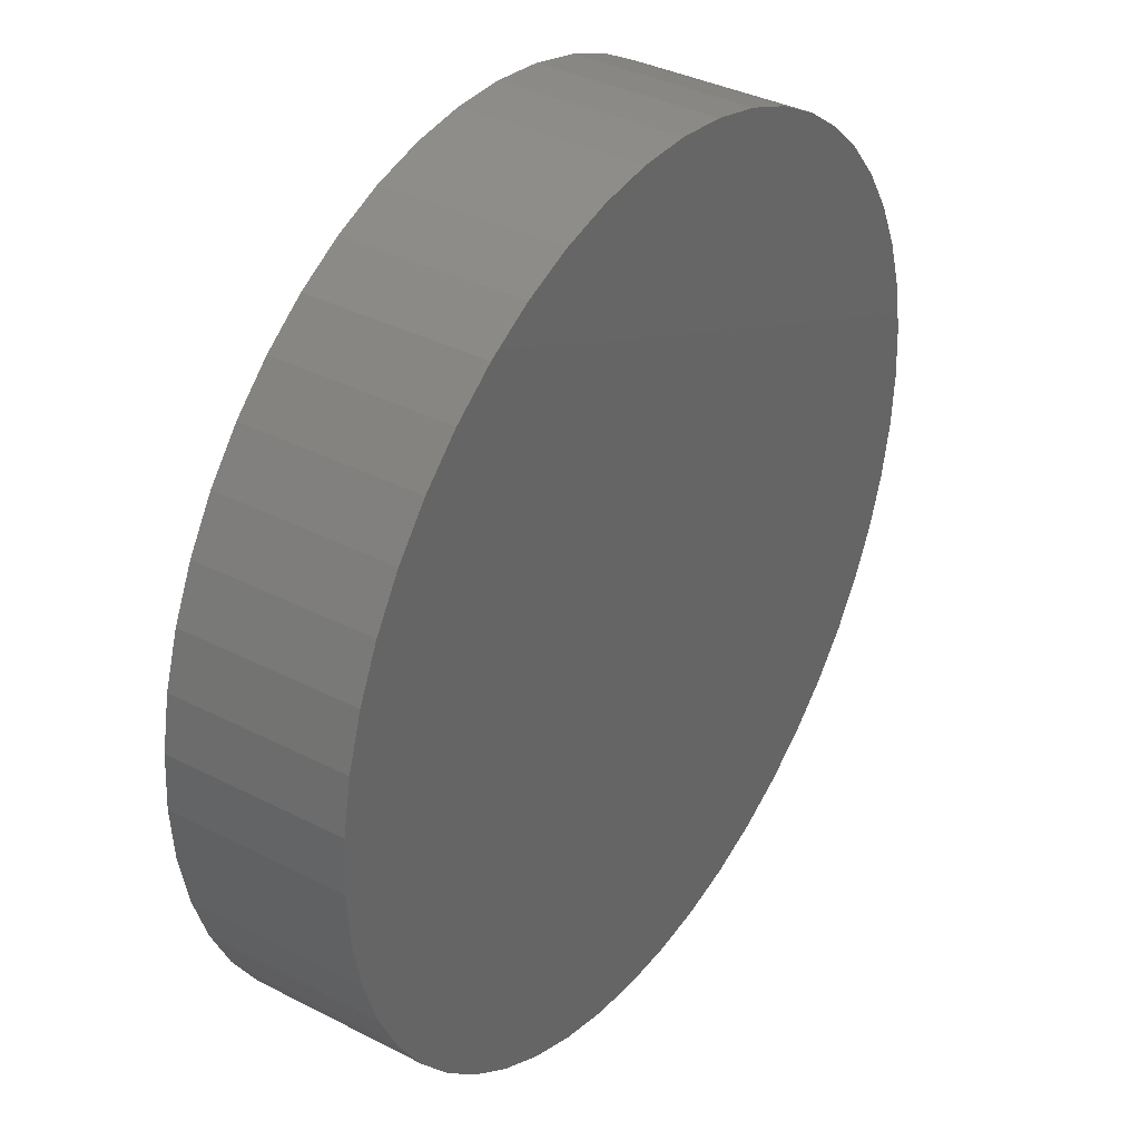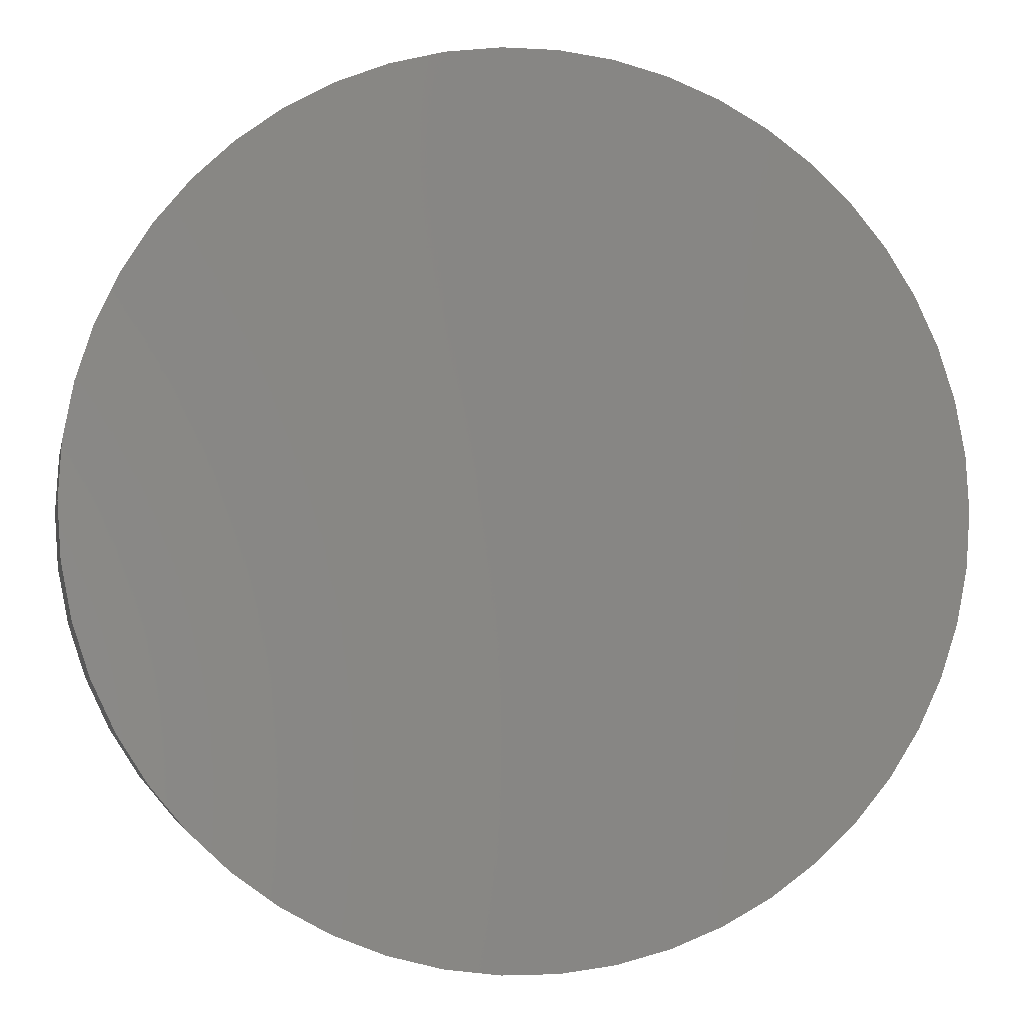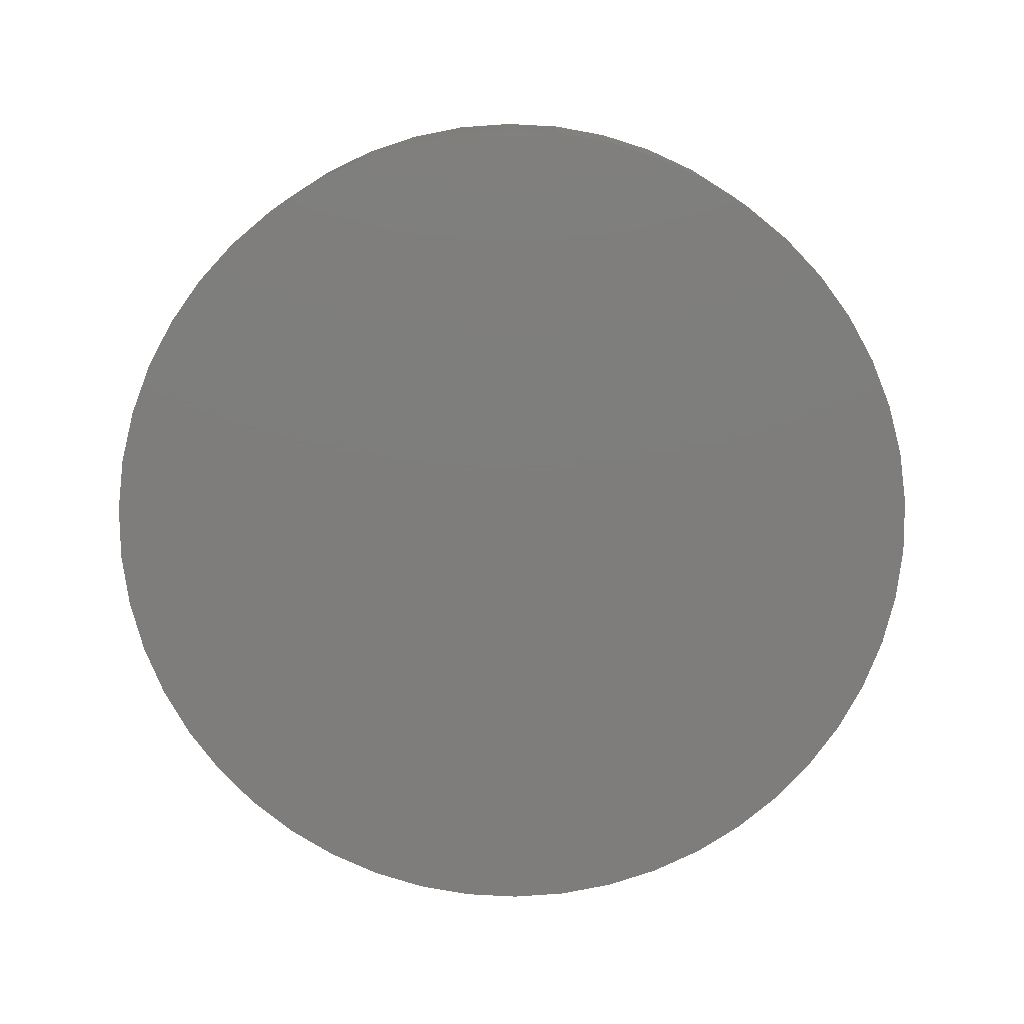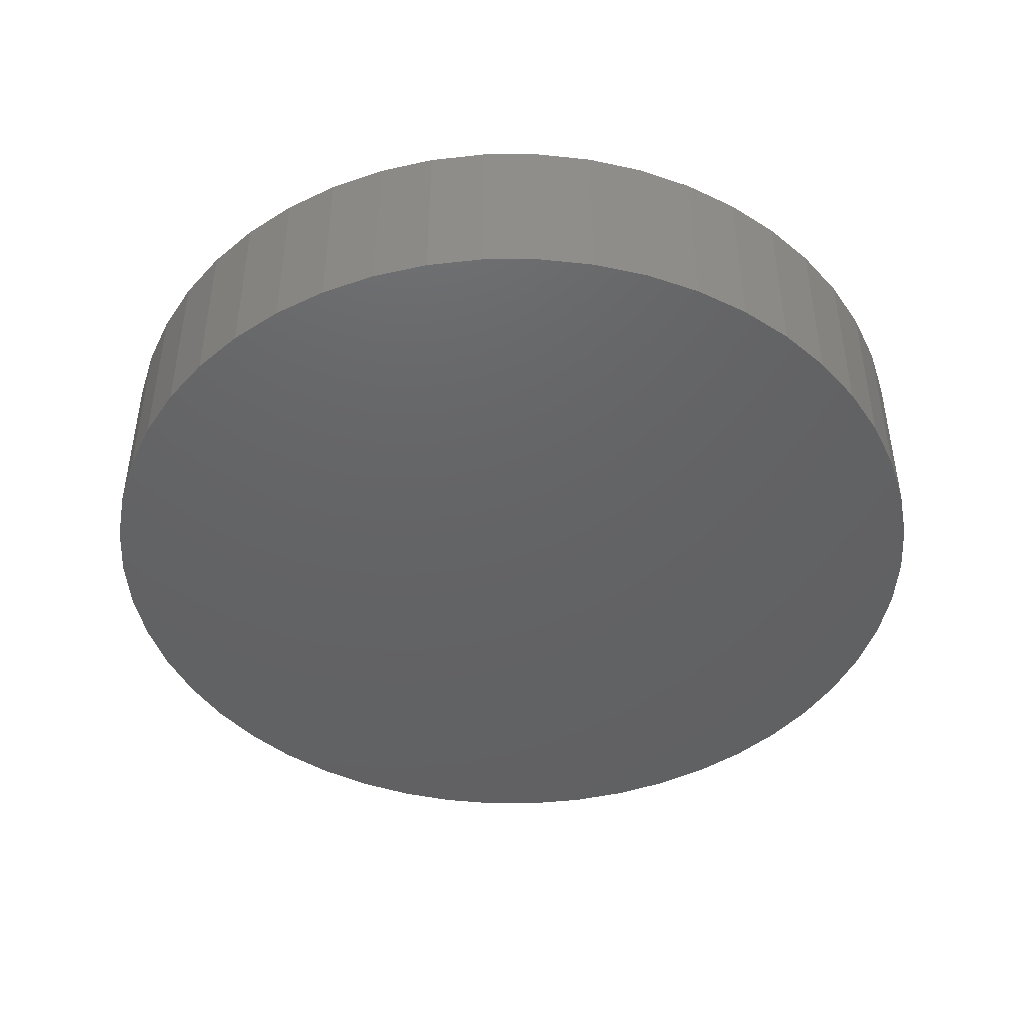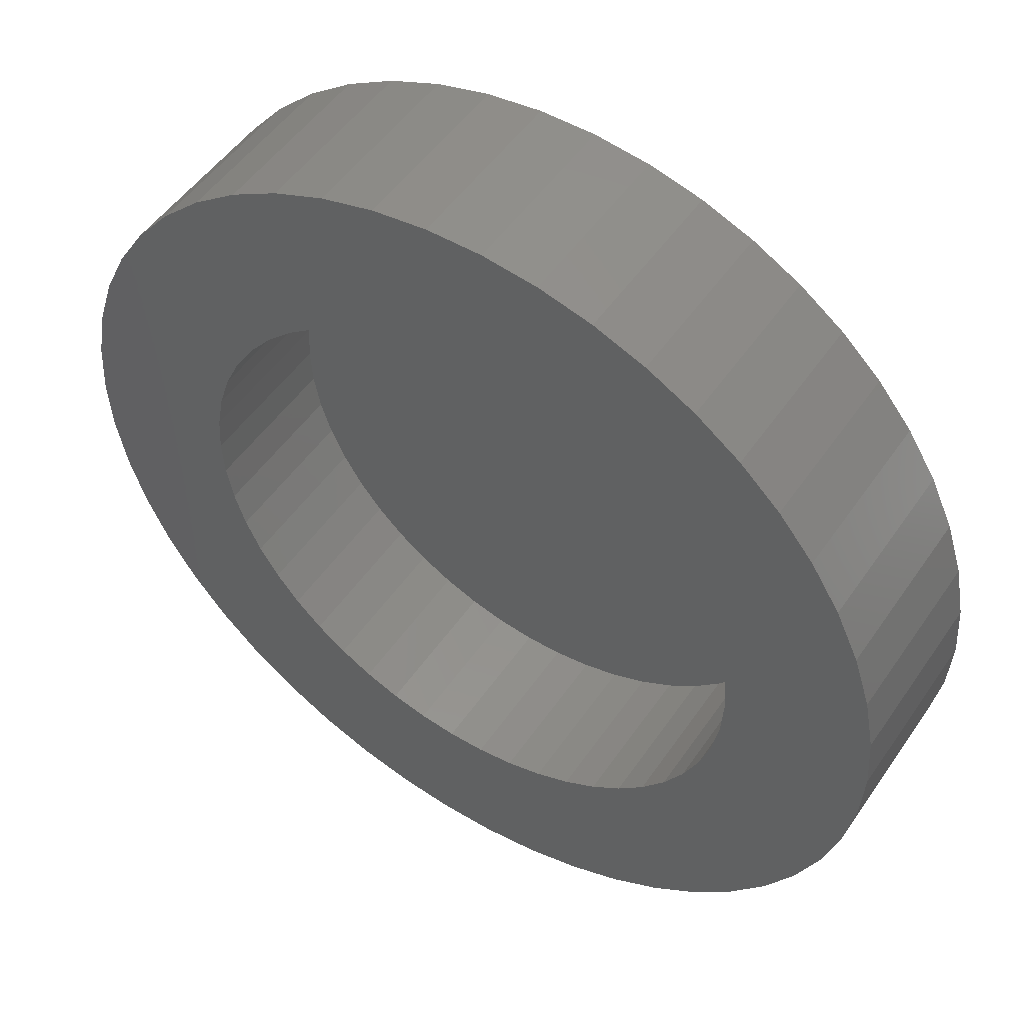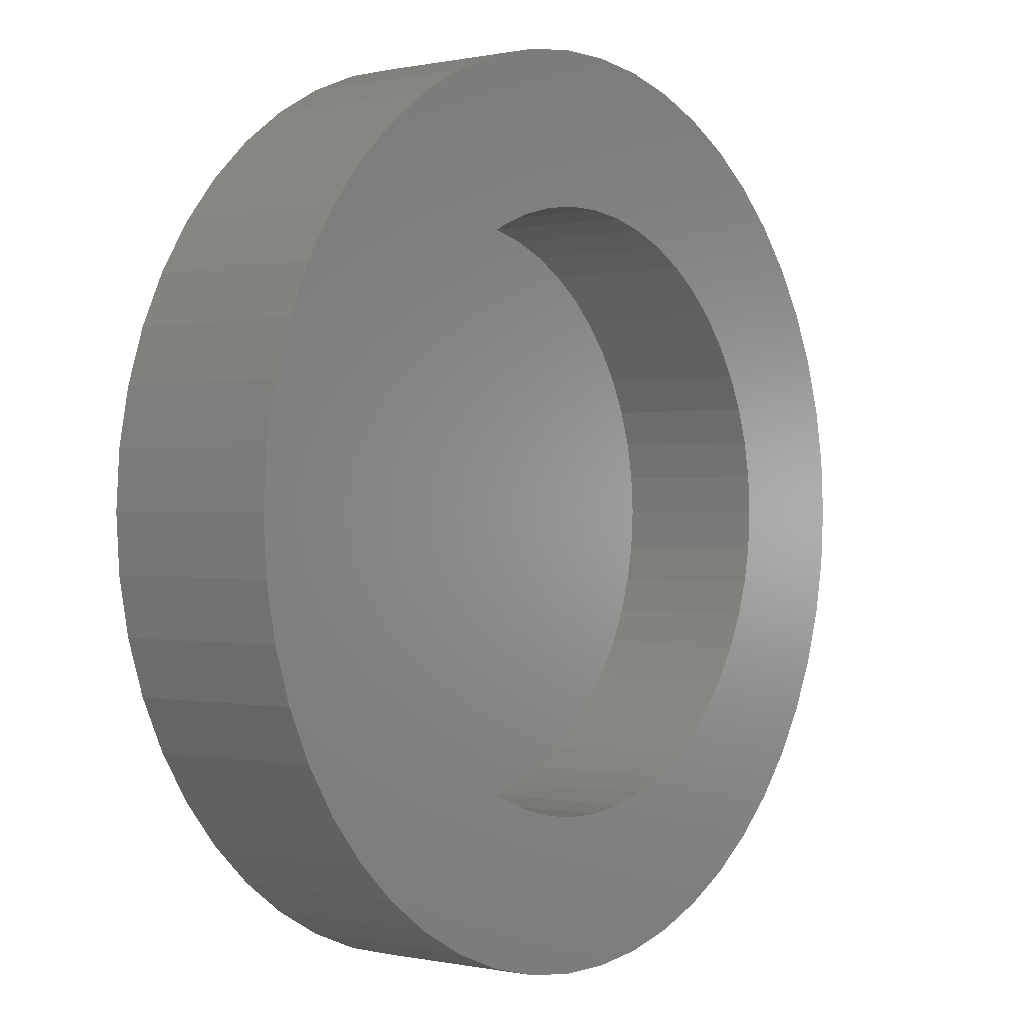
<metadata>
{"format":"stl","ext":"stl","renderer":"f3d","projection":"perspective","resolution":1024,"background":"white","views":[{"elev":36.6,"azim":123.7,"up":"+Y"},{"elev":-3.5,"azim":168.8,"up":"+Y"},{"elev":-77.3,"azim":162.5,"up":"+Z"},{"elev":-45.0,"azim":-43.0,"up":"+Z"},{"elev":50.5,"azim":33.2,"up":"+Y"},{"elev":0.0,"azim":-51.7,"up":"+Y"}]}
</metadata>
<code>
# stl→obj: 200 verts, 396 faces
v 17.5 0 0
v 17.36 2.193 -7
v 17.36 2.193 0
v 17.5 0 -7
v -17.5 0 -7
v -17.36 2.193 0
v -17.36 2.193 -7
v -17.5 0 0
v 1.099 17.47 -7
v -1.099 17.47 0
v 1.099 17.47 0
v -1.099 17.47 -7
v -1.099 -17.47 -7
v 1.099 -17.47 0
v -1.099 -17.47 0
v 1.099 -17.47 -7
v 12.76 11.98 -7
v 11.15 13.48 0
v 12.76 11.98 0
v 11.15 13.48 -7
v -11.15 13.48 -7
v -12.76 11.98 0
v -11.15 13.48 0
v -12.76 11.98 -7
v -5.408 16.64 -7
v -7.451 15.83 0
v -5.408 16.64 0
v -7.451 15.83 -7
v 16.27 6.442 0
v 15.34 8.431 -7
v 15.34 8.431 0
v 16.27 6.442 -7
v 16.95 4.352 -7
v 16.95 4.352 0
v 7.451 15.83 -7
v 5.408 16.64 0
v 7.451 15.83 0
v 5.408 16.64 -7
v 9.377 14.78 -7
v 9.377 14.78 0
v -16.27 6.442 -7
v -15.34 8.431 0
v -15.34 8.431 -7
v -16.27 6.442 0
v -16.95 4.352 -7
v -16.95 4.352 0
v -3.279 17.19 -7
v -3.279 17.19 0
v 14.16 10.29 0
v 14.16 10.29 -7
v 3.279 17.19 0
v 3.279 17.19 -7
v -14.16 10.29 0
v -14.16 10.29 -7
v 11.6 0 0
v 11.51 1.454 0
v 17.36 -2.193 0
v 11.24 2.885 0
v 11.51 -1.454 0
v 10.79 4.27 0
v 16.95 -4.352 0
v 10.17 5.588 0
v 11.24 -2.885 0
v 9.385 6.818 0
v 16.27 -6.442 0
v 10.79 -4.27 0
v 8.456 7.941 0
v 7.394 8.938 0
v 6.216 9.794 0
v 4.939 10.5 0
v 3.585 11.03 0
v 2.174 11.39 0
v 0.7284 11.58 0
v -0.7284 11.58 0
v -2.174 11.39 0
v -3.585 11.03 0
v -4.939 10.5 0
v -6.216 9.794 0
v -9.377 14.78 0
v -7.394 8.938 0
v -8.456 7.941 0
v -9.385 6.818 0
v -10.17 5.588 0
v -10.79 4.27 0
v 15.34 -8.431 0
v 10.17 -5.588 0
v 14.16 -10.29 0
v 9.385 -6.818 0
v 12.76 -11.98 0
v 8.456 -7.941 0
v 11.15 -13.48 0
v 7.394 -8.938 0
v 9.377 -14.78 0
v 6.216 -9.794 0
v 7.451 -15.83 0
v 4.939 -10.5 0
v 5.408 -16.64 0
v 3.585 -11.03 0
v 3.279 -17.19 0
v 2.174 -11.39 0
v 0.7284 -11.58 0
v -0.7284 -11.58 0
v -2.174 -11.39 0
v -3.279 -17.19 0
v -3.585 -11.03 0
v -5.408 -16.64 0
v -4.939 -10.5 0
v -7.451 -15.83 0
v -6.216 -9.794 0
v -9.377 -14.78 0
v -7.394 -8.938 0
v -11.15 -13.48 0
v -8.456 -7.941 0
v -12.76 -11.98 0
v -9.385 -6.818 0
v -14.16 -10.29 0
v -10.17 -5.588 0
v -15.34 -8.431 0
v -10.79 -4.27 0
v -16.27 -6.442 0
v -11.24 -2.885 0
v -16.95 -4.352 0
v -11.51 -1.454 0
v -17.36 -2.193 0
v -11.6 0 0
v -11.24 2.885 0
v -11.51 1.454 0
v -9.377 14.78 -7
v 17.36 -2.193 -7
v 16.95 -4.352 -7
v -15.34 -8.431 -7
v -16.27 -6.442 -7
v -14.16 -10.29 -7
v 16.27 -6.442 -7
v 15.34 -8.431 -7
v 14.16 -10.29 -7
v 12.76 -11.98 -7
v 11.15 -13.48 -7
v 9.377 -14.78 -7
v 7.451 -15.83 -7
v 5.408 -16.64 -7
v 3.279 -17.19 -7
v -3.279 -17.19 -7
v -5.408 -16.64 -7
v -7.451 -15.83 -7
v -9.377 -14.78 -7
v -11.15 -13.48 -7
v -12.76 -11.98 -7
v -16.95 -4.352 -7
v -17.36 -2.193 -7
v 10.79 4.27 -6
v 10.17 5.588 -6
v -10.79 4.27 -6
v -11.24 2.885 -6
v 9.385 6.818 -6
v 3.585 11.03 -6
v 4.939 10.5 -6
v -4.939 10.5 -6
v -3.585 11.03 -6
v -10.17 5.588 -6
v 11.51 -1.454 -6
v 11.6 0 -6
v 6.216 -9.794 -6
v 4.939 -10.5 -6
v -0.7284 11.58 -6
v 0.7284 11.58 -6
v 6.216 9.794 -6
v 7.394 8.938 -6
v -8.456 7.941 -6
v -9.385 6.818 -6
v -6.216 9.794 -6
v -7.394 8.938 -6
v 11.51 1.454 -6
v 8.456 -7.941 -6
v 7.394 -8.938 -6
v 10.79 -4.27 -6
v 11.24 -2.885 -6
v -0.7284 -11.58 -6
v -2.174 -11.39 -6
v 3.585 -11.03 -6
v 11.24 2.885 -6
v 8.456 7.941 -6
v 2.174 11.39 -6
v -11.51 1.454 -6
v -11.6 0 -6
v -2.174 11.39 -6
v 9.385 -6.818 -6
v 10.17 -5.588 -6
v 2.174 -11.39 -6
v 0.7284 -11.58 -6
v -4.939 -10.5 -6
v -6.216 -9.794 -6
v -11.51 -1.454 -6
v -11.24 -2.885 -6
v -10.79 -4.27 -6
v -9.385 -6.818 -6
v -8.456 -7.941 -6
v -10.17 -5.588 -6
v -7.394 -8.938 -6
v -3.585 -11.03 -6
f 1 2 3
f 2 1 4
f 5 6 7
f 6 5 8
f 9 10 11
f 10 9 12
f 13 14 15
f 14 13 16
f 17 18 19
f 18 17 20
f 21 22 23
f 22 21 24
f 25 26 27
f 26 25 28
f 29 30 31
f 30 29 32
f 3 33 34
f 33 3 2
f 35 36 37
f 36 35 38
f 39 37 40
f 37 39 35
f 41 42 43
f 42 41 44
f 45 44 41
f 44 45 46
f 47 27 48
f 27 47 25
f 34 32 29
f 32 34 33
f 49 17 19
f 17 49 50
f 31 50 49
f 50 31 30
f 38 51 36
f 51 38 52
f 52 11 51
f 11 52 9
f 20 40 18
f 40 20 39
f 43 53 54
f 53 43 42
f 54 22 24
f 22 54 53
f 7 46 45
f 46 7 6
f 55 1 3
f 56 3 34
f 1 55 57
f 58 34 29
f 59 57 55
f 60 29 31
f 57 59 61
f 62 31 49
f 63 61 59
f 64 49 19
f 61 63 65
f 66 65 63
f 3 56 55
f 34 58 56
f 67 19 18
f 29 60 58
f 31 62 60
f 49 64 62
f 68 18 40
f 19 67 64
f 69 40 37
f 18 68 67
f 40 69 68
f 70 37 36
f 37 70 69
f 36 71 70
f 51 71 36
f 51 72 71
f 11 72 51
f 11 73 72
f 11 74 73
f 10 74 11
f 10 75 74
f 48 75 10
f 48 76 75
f 27 76 48
f 76 27 77
f 26 77 27
f 77 26 78
f 79 78 26
f 78 79 80
f 23 80 79
f 80 23 81
f 22 81 23
f 81 22 82
f 53 82 22
f 82 53 83
f 42 83 53
f 83 42 84
f 44 84 42
f 65 66 85
f 86 85 66
f 85 86 87
f 88 87 86
f 87 88 89
f 90 89 88
f 89 90 91
f 92 91 90
f 91 92 93
f 94 93 92
f 93 94 95
f 96 95 94
f 95 96 97
f 98 97 96
f 98 99 97
f 100 99 98
f 100 14 99
f 101 14 100
f 102 14 101
f 102 15 14
f 103 15 102
f 103 104 15
f 105 104 103
f 106 105 107
f 105 106 104
f 108 107 109
f 110 109 111
f 107 108 106
f 112 111 113
f 109 110 108
f 114 113 115
f 116 115 117
f 118 117 119
f 111 112 110
f 120 119 121
f 122 121 123
f 124 123 125
f 84 44 126
f 113 114 112
f 46 126 44
f 115 116 114
f 126 46 127
f 117 118 116
f 6 127 46
f 119 120 118
f 127 6 125
f 121 122 120
f 8 125 6
f 123 124 122
f 125 8 124
f 28 79 26
f 79 28 128
f 128 23 79
f 23 128 21
f 12 48 10
f 48 12 47
f 57 4 1
f 4 57 129
f 61 129 57
f 129 61 130
f 131 120 132
f 120 131 118
f 133 118 131
f 118 133 116
f 129 2 4
f 130 2 129
f 130 33 2
f 134 33 130
f 134 32 33
f 135 32 134
f 135 30 32
f 136 30 135
f 136 50 30
f 137 50 136
f 137 17 50
f 138 17 137
f 138 20 17
f 139 20 138
f 139 39 20
f 140 39 139
f 140 35 39
f 141 35 140
f 141 38 35
f 142 38 141
f 142 52 38
f 16 52 142
f 16 9 52
f 13 9 16
f 13 12 9
f 143 12 13
f 143 47 12
f 144 47 143
f 144 25 47
f 145 25 144
f 145 28 25
f 146 28 145
f 146 128 28
f 147 128 146
f 147 21 128
f 148 21 147
f 148 24 21
f 133 24 148
f 133 54 24
f 131 54 133
f 131 43 54
f 132 43 131
f 132 41 43
f 149 41 132
f 149 45 41
f 150 45 149
f 150 7 45
f 7 150 5
f 140 93 95
f 93 140 139
f 85 134 65
f 134 85 135
f 148 116 133
f 116 148 114
f 132 122 149
f 122 132 120
f 138 89 91
f 89 138 137
f 141 95 97
f 95 141 140
f 142 97 99
f 97 142 141
f 16 99 14
f 99 16 142
f 87 135 85
f 135 87 136
f 89 136 87
f 136 89 137
f 65 130 61
f 130 65 134
f 143 15 104
f 15 143 13
f 145 106 108
f 106 145 144
f 144 104 106
f 104 144 143
f 149 124 150
f 124 149 122
f 150 8 5
f 8 150 124
f 139 91 93
f 91 139 138
f 146 108 110
f 108 146 145
f 147 110 112
f 110 147 146
f 148 112 114
f 112 148 147
f 151 62 152
f 62 151 60
f 126 153 84
f 153 126 154
f 152 64 155
f 64 152 62
f 156 70 71
f 70 156 157
f 158 76 77
f 76 158 159
f 84 160 83
f 160 84 153
f 161 55 162
f 55 161 59
f 163 96 94
f 96 163 164
f 165 73 74
f 73 165 166
f 167 68 69
f 68 167 168
f 82 169 81
f 169 82 170
f 171 77 78
f 77 171 158
f 172 78 80
f 78 172 171
f 162 56 173
f 56 162 55
f 174 92 90
f 92 174 175
f 176 63 177
f 63 176 66
f 178 103 102
f 103 178 179
f 164 98 96
f 98 164 180
f 173 58 181
f 58 173 56
f 181 60 151
f 60 181 58
f 168 67 68
f 67 168 182
f 155 67 182
f 67 155 64
f 183 71 72
f 71 183 156
f 166 72 73
f 72 166 183
f 157 69 70
f 69 157 167
f 125 184 127
f 184 125 185
f 83 170 82
f 170 83 160
f 186 74 75
f 74 186 165
f 159 75 76
f 75 159 186
f 169 80 81
f 80 169 172
f 177 59 161
f 59 177 63
f 187 86 188
f 86 187 88
f 188 66 176
f 66 188 86
f 189 101 100
f 101 189 190
f 127 154 126
f 154 127 184
f 191 109 107
f 109 191 192
f 123 185 125
f 185 123 193
f 119 194 121
f 194 119 195
f 113 196 115
f 196 113 197
f 117 195 119
f 195 117 198
f 174 88 187
f 88 174 90
f 175 94 92
f 94 175 163
f 199 113 111
f 113 199 197
f 190 102 101
f 102 190 178
f 200 107 105
f 107 200 191
f 192 111 109
f 111 192 199
f 173 161 162
f 181 161 173
f 181 177 161
f 151 177 181
f 151 176 177
f 152 176 151
f 152 188 176
f 155 188 152
f 155 187 188
f 182 187 155
f 182 174 187
f 168 174 182
f 168 175 174
f 167 175 168
f 167 163 175
f 157 163 167
f 157 164 163
f 156 164 157
f 156 180 164
f 183 180 156
f 183 189 180
f 166 189 183
f 166 190 189
f 165 190 166
f 165 178 190
f 186 178 165
f 186 179 178
f 159 179 186
f 159 200 179
f 158 200 159
f 158 191 200
f 171 191 158
f 171 192 191
f 172 192 171
f 172 199 192
f 169 199 172
f 169 197 199
f 170 197 169
f 170 196 197
f 160 196 170
f 160 198 196
f 153 198 160
f 153 195 198
f 154 195 153
f 154 194 195
f 184 194 154
f 184 193 194
f 193 184 185
f 121 193 123
f 193 121 194
f 115 198 117
f 198 115 196
f 180 100 98
f 100 180 189
f 179 105 103
f 105 179 200

</code>
